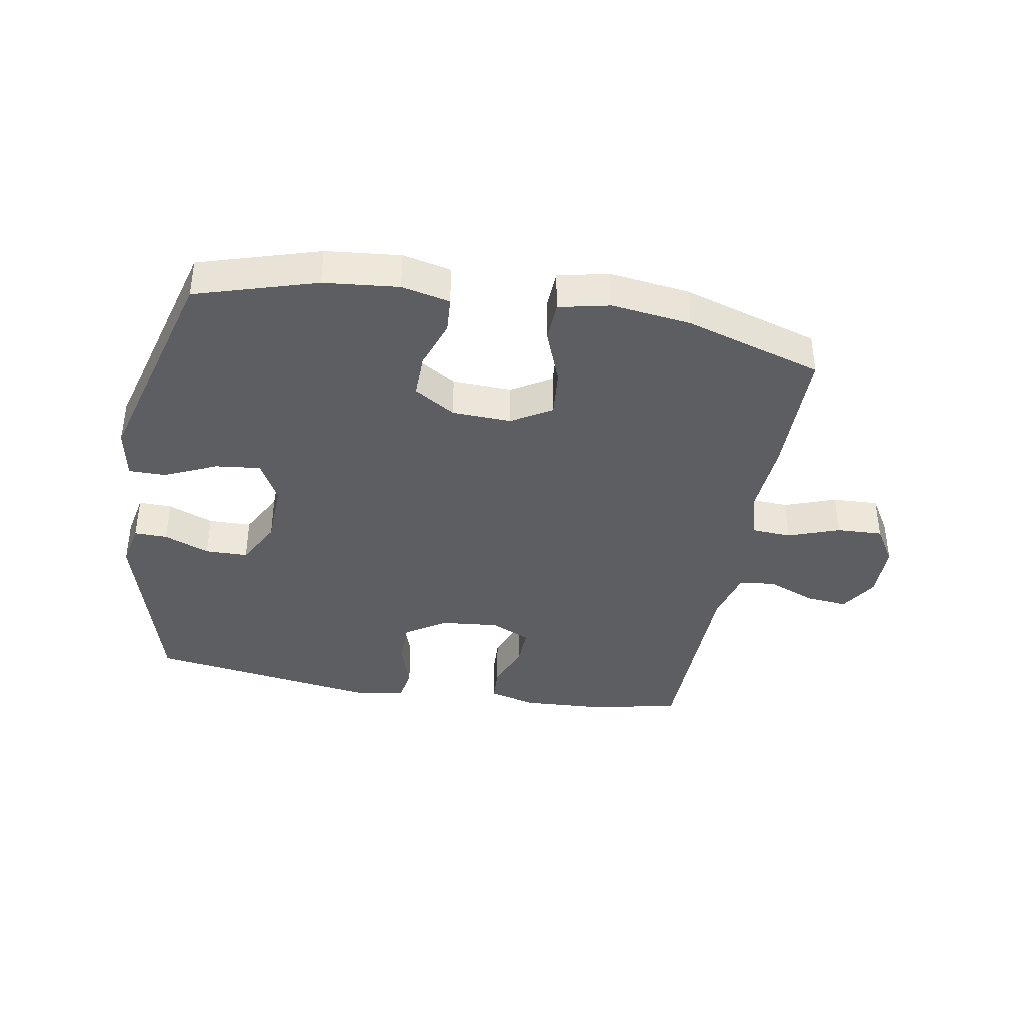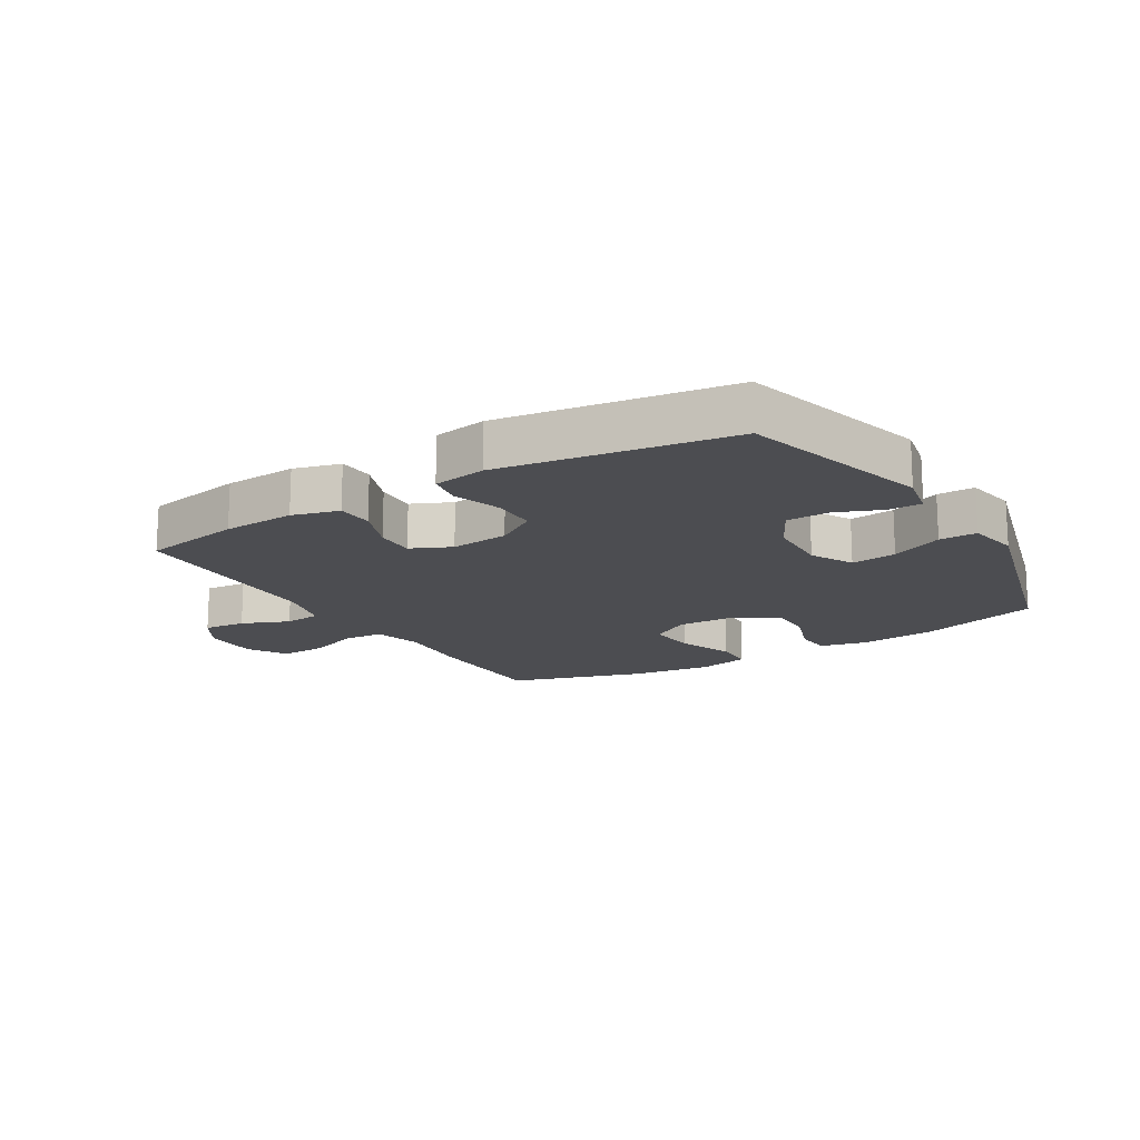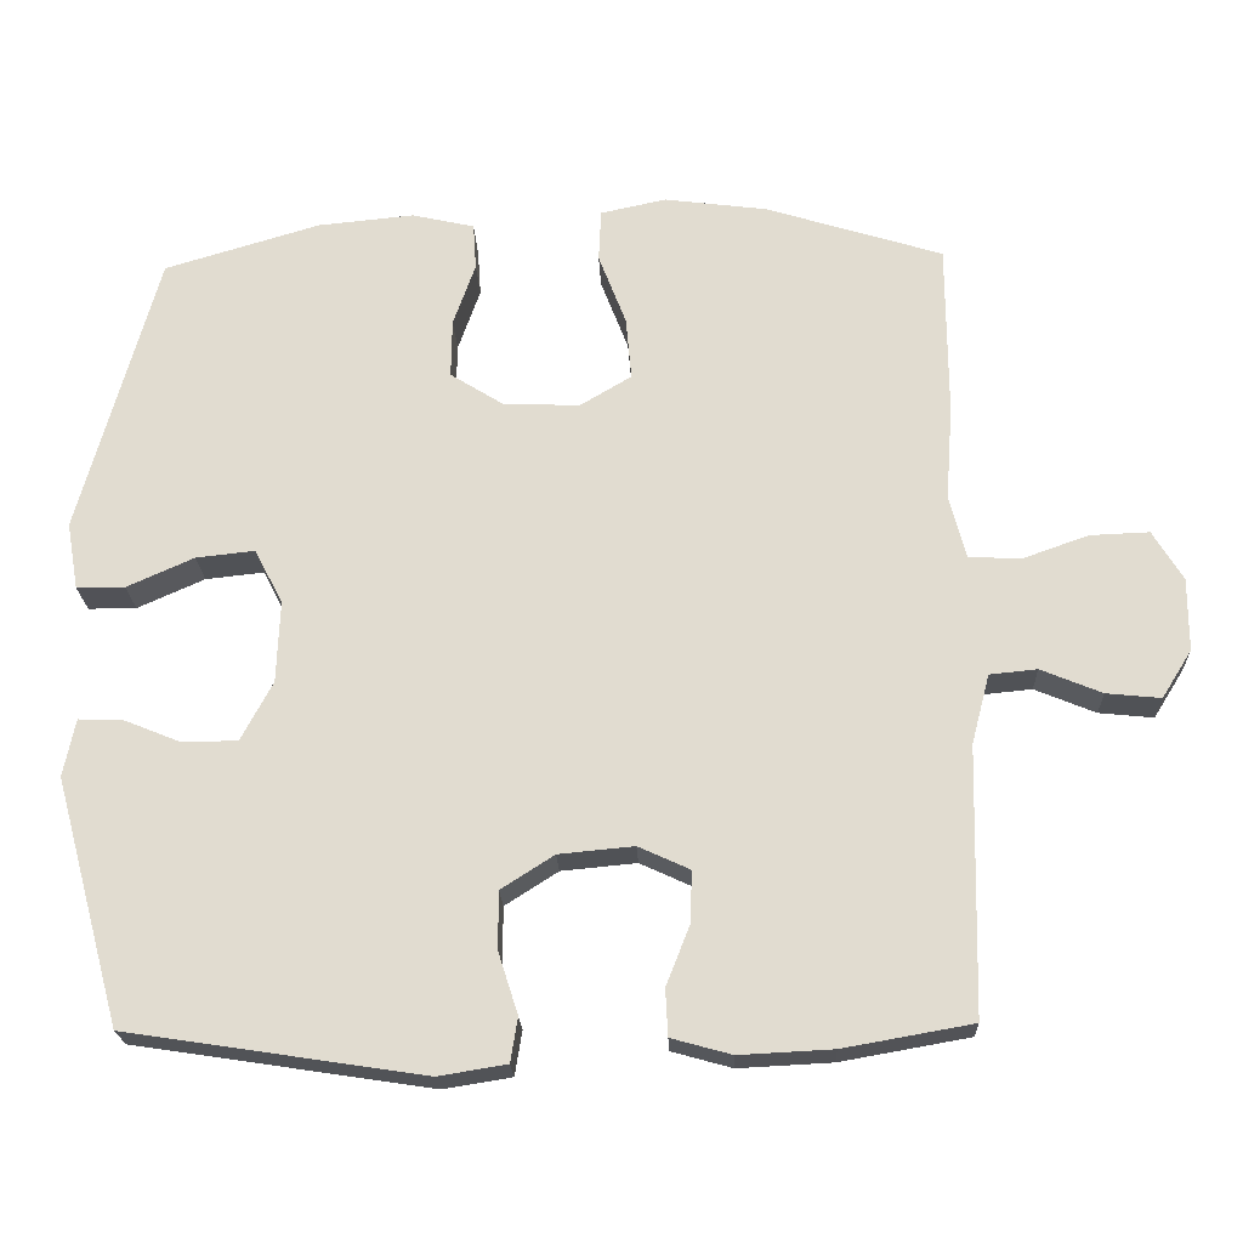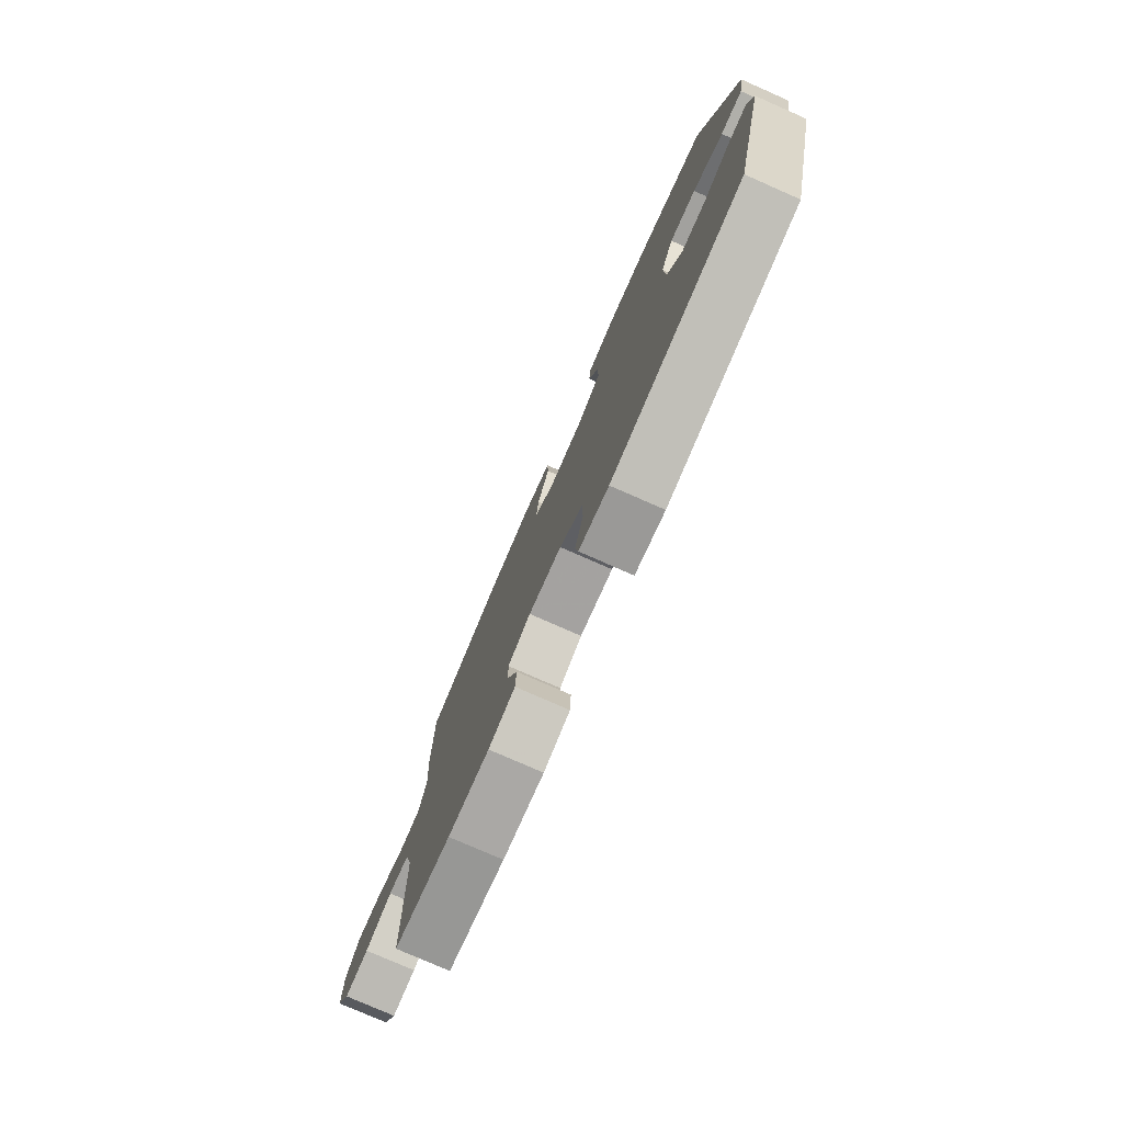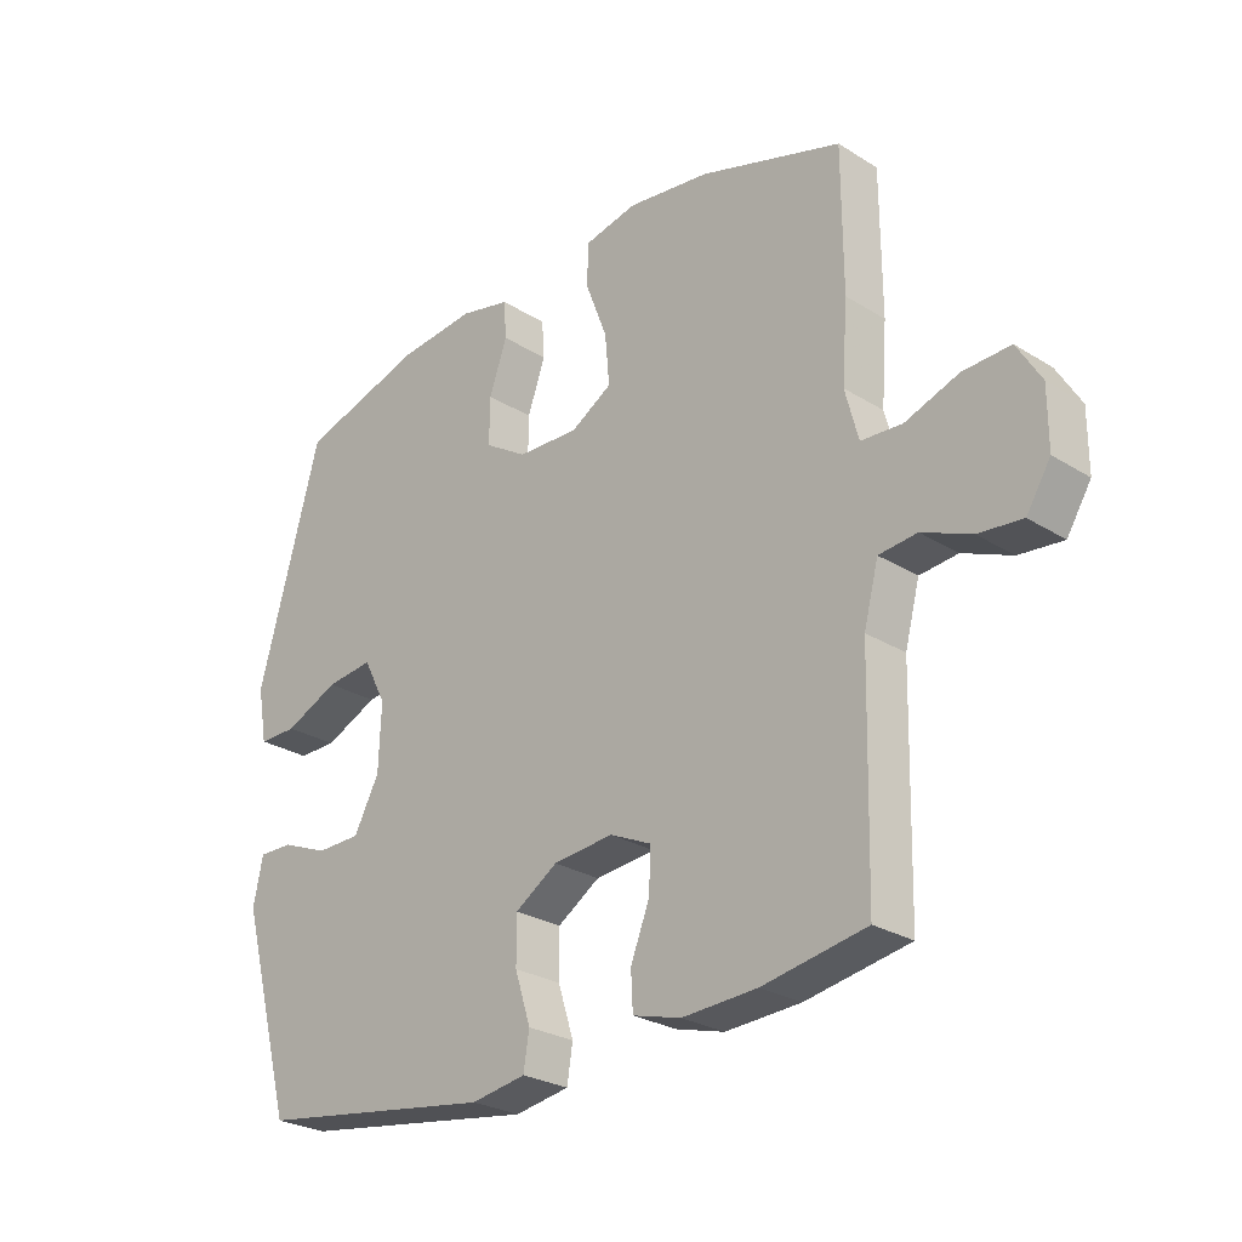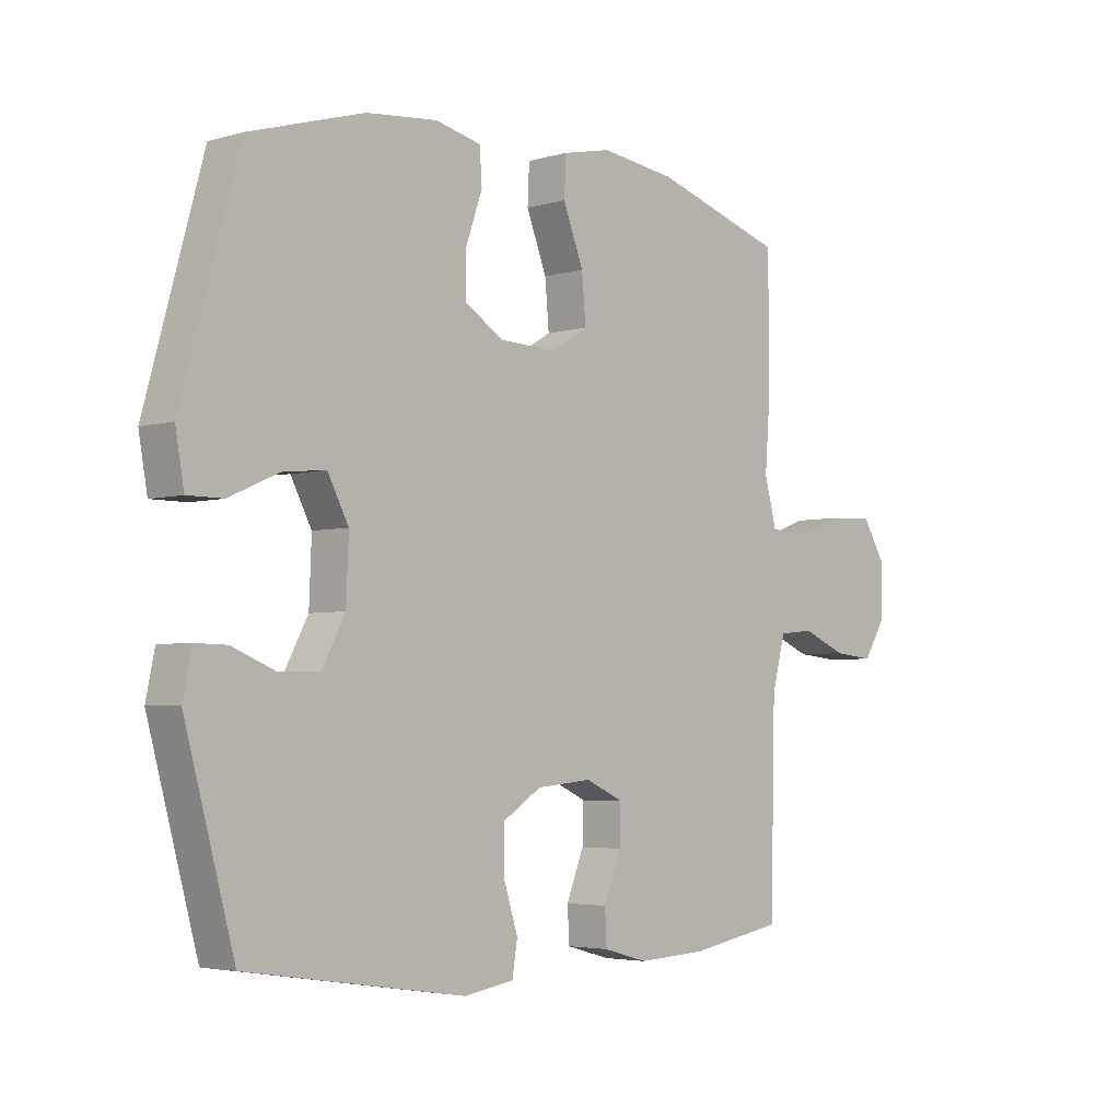
<metadata>
{"format":"obj","ext":"obj","renderer":"f3d","projection":"perspective","resolution":1024,"background":"white","views":[{"elev":-38.9,"azim":-9.8,"up":"+Y"},{"elev":-16.1,"azim":-148.6,"up":"+Y"},{"elev":-21.5,"azim":2.2,"up":"+Z"},{"elev":-78.0,"azim":-113.7,"up":"+Z"},{"elev":-26.5,"azim":45.7,"up":"+Z"},{"elev":-3.9,"azim":-46.4,"up":"+Z"}]}
</metadata>
<code>
v -0.5 0.07 0.5
v -0.303 0.07 0.559
v -0.181 0.07 0.571
v -0.102 0.07 0.553
v -0.098 0.07 0.494
v -0.126 0.07 0.414
v -0.127 0.07 0.34
v -0.06 0.07 0.298
v 0.037 0.07 0.294
v 0.102 0.07 0.333
v 0.095 0.07 0.412
v 0.06 0.07 0.503
v 0.063 0.07 0.569
v 0.146 0.07 0.587
v 0.276 0.07 0.57
v 0.5 0.07 0.5
v 0.501 0.07 0.281
v 0.492 0.07 0.159
v 0.513 0.07 0.08
v 0.578 0.07 0.076
v 0.662 0.07 0.106
v 0.737 0.07 0.109
v 0.775 0.07 0.046
v 0.775 0.07 -0.046
v 0.737 0.07 -0.107
v 0.668 0.07 -0.1
v 0.591 0.07 -0.068
v 0.531 0.07 -0.074
v 0.508 0.07 -0.162
v 0.5 0.07 -0.5
v 0.337 0.07 -0.529
v 0.219 0.07 -0.535
v 0.143 0.07 -0.514
v 0.14 0.07 -0.455
v 0.17 0.07 -0.379
v 0.172 0.07 -0.314
v 0.107 0.07 -0.284
v 0.012 0.07 -0.293
v -0.055 0.07 -0.336
v -0.055 0.07 -0.409
v -0.03 0.07 -0.487
v -0.039 0.07 -0.543
v -0.125 0.07 -0.557
v -0.5 0.07 -0.5
v -0.585 0.07 -0.189
v -0.57 0.07 -0.116
v -0.516 0.07 -0.117
v -0.442 0.07 -0.147
v -0.372 0.07 -0.146
v -0.332 0.07 -0.071
v -0.328 0.07 0.033
v -0.364 0.07 0.102
v -0.438 0.07 0.094
v -0.523 0.07 0.056
v -0.584 0.07 0.056
v -0.599 0.07 0.141
v -0.5 0 0.5
v -0.303 0 0.559
v -0.181 0 0.571
v -0.102 0 0.553
v -0.098 0 0.494
v -0.126 0 0.414
v -0.127 0 0.34
v -0.06 0 0.298
v 0.037 0 0.294
v 0.102 0 0.333
v 0.095 0 0.412
v 0.06 0 0.503
v 0.063 0 0.569
v 0.146 0 0.587
v 0.276 0 0.57
v 0.5 0 0.5
v 0.501 0 0.281
v 0.492 0 0.159
v 0.513 0 0.08
v 0.578 0 0.076
v 0.662 0 0.106
v 0.737 0 0.109
v 0.775 0 0.046
v 0.775 0 -0.046
v 0.737 0 -0.107
v 0.668 0 -0.1
v 0.591 0 -0.068
v 0.531 0 -0.074
v 0.508 0 -0.162
v 0.5 0 -0.5
v 0.337 0 -0.529
v 0.219 0 -0.535
v 0.143 0 -0.514
v 0.14 0 -0.455
v 0.17 0 -0.379
v 0.172 0 -0.314
v 0.107 0 -0.284
v 0.012 0 -0.293
v -0.055 0 -0.336
v -0.055 0 -0.409
v -0.03 0 -0.487
v -0.039 0 -0.543
v -0.125 0 -0.557
v -0.5 0 -0.5
v -0.585 0 -0.189
v -0.57 0 -0.116
v -0.516 0 -0.117
v -0.442 0 -0.147
v -0.372 0 -0.146
v -0.332 0 -0.071
v -0.328 0 0.033
v -0.364 0 0.102
v -0.438 0 0.094
v -0.523 0 0.056
v -0.584 0 0.056
v -0.599 0 0.141
f 4 5 6
f 3 4 6
f 2 3 6
f 1 2 6
f 56 1 6
f 55 56 6
f 54 55 6
f 53 54 6
f 52 53 6 7
f 51 52 7 8
f 50 51 8 9
f 49 50 9 10
f 46 47 48
f 45 46 48
f 44 45 48
f 43 44 48
f 42 43 48
f 41 42 48
f 40 41 48
f 39 40 48 49
f 38 39 49 10
f 33 34 35
f 32 33 35
f 31 32 35
f 30 31 35
f 29 30 35
f 28 29 35 36
f 25 26 27
f 24 25 27
f 23 24 27
f 22 23 27
f 21 22 27
f 20 21 27
f 19 20 27 28
f 28 36 37
f 19 28 37
f 18 19 37
f 16 17 18
f 15 16 18
f 14 15 18
f 13 14 18
f 12 13 18
f 11 12 18
f 18 37 38 10
f 10 11 18
f 62 61 60
f 62 60 59
f 62 59 58
f 62 58 57
f 62 57 112
f 62 112 111
f 62 111 110
f 62 110 109
f 63 62 109 108
f 64 63 108 107
f 65 64 107 106
f 66 65 106 105
f 104 103 102
f 104 102 101
f 104 101 100
f 104 100 99
f 104 99 98
f 104 98 97
f 104 97 96
f 105 104 96 95
f 66 105 95 94
f 91 90 89
f 91 89 88
f 91 88 87
f 91 87 86
f 91 86 85
f 92 91 85 84
f 83 82 81
f 83 81 80
f 83 80 79
f 83 79 78
f 83 78 77
f 83 77 76
f 84 83 76 75
f 93 92 84
f 93 84 75
f 93 75 74
f 74 73 72
f 74 72 71
f 74 71 70
f 74 70 69
f 74 69 68
f 74 68 67
f 66 94 93 74
f 74 67 66
f 1 57 58 2
f 2 58 59 3
f 3 59 60 4
f 4 60 61 5
f 5 61 62 6
f 6 62 63 7
f 7 63 64 8
f 8 64 65 9
f 9 65 66 10
f 10 66 67 11
f 11 67 68 12
f 12 68 69 13
f 13 69 70 14
f 14 70 71 15
f 15 71 72 16
f 16 72 73 17
f 17 73 74 18
f 18 74 75 19
f 19 75 76 20
f 20 76 77 21
f 21 77 78 22
f 22 78 79 23
f 23 79 80 24
f 24 80 81 25
f 25 81 82 26
f 26 82 83 27
f 27 83 84 28
f 28 84 85 29
f 29 85 86 30
f 30 86 87 31
f 31 87 88 32
f 32 88 89 33
f 33 89 90 34
f 34 90 91 35
f 35 91 92 36
f 36 92 93 37
f 37 93 94 38
f 38 94 95 39
f 39 95 96 40
f 40 96 97 41
f 41 97 98 42
f 42 98 99 43
f 43 99 100 44
f 44 100 101 45
f 45 101 102 46
f 46 102 103 47
f 47 103 104 48
f 48 104 105 49
f 49 105 106 50
f 50 106 107 51
f 51 107 108 52
f 52 108 109 53
f 53 109 110 54
f 54 110 111 55
f 55 111 112 56
f 56 112 57 1

</code>
